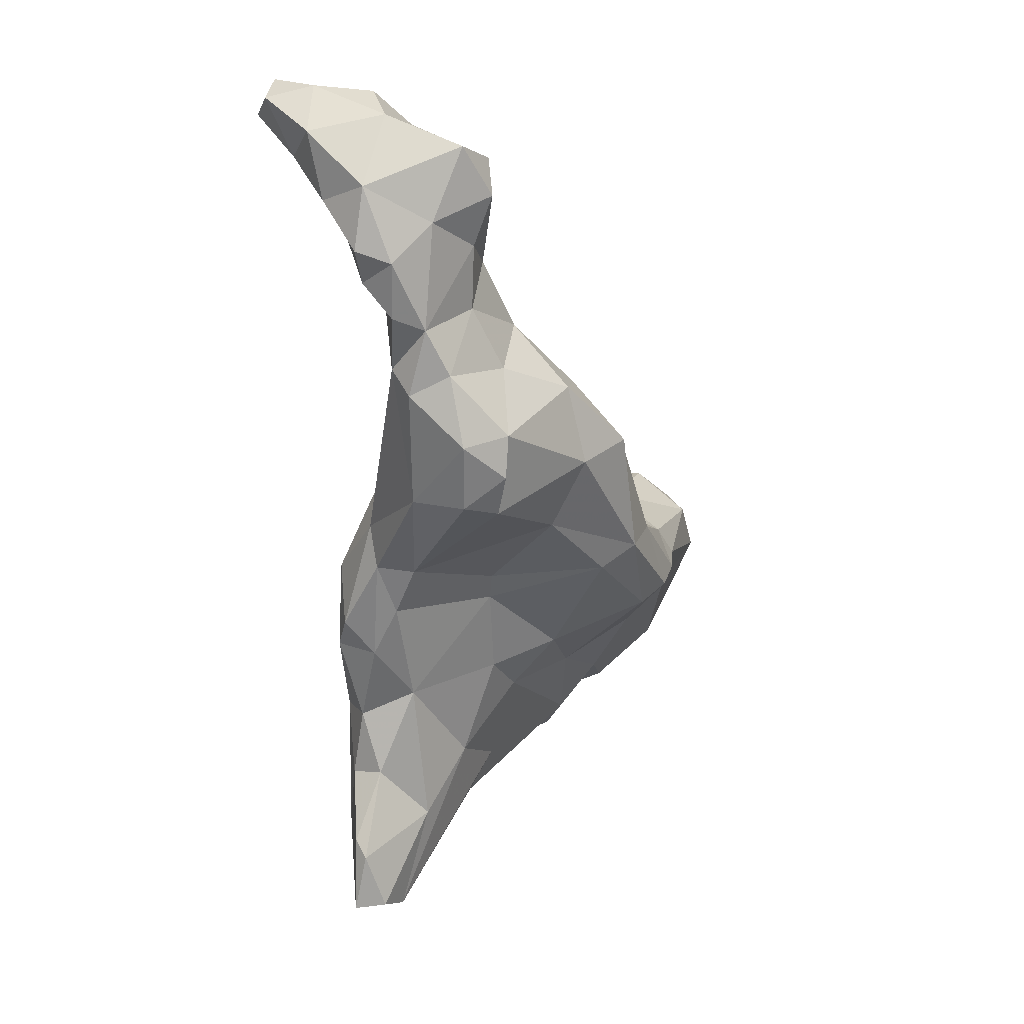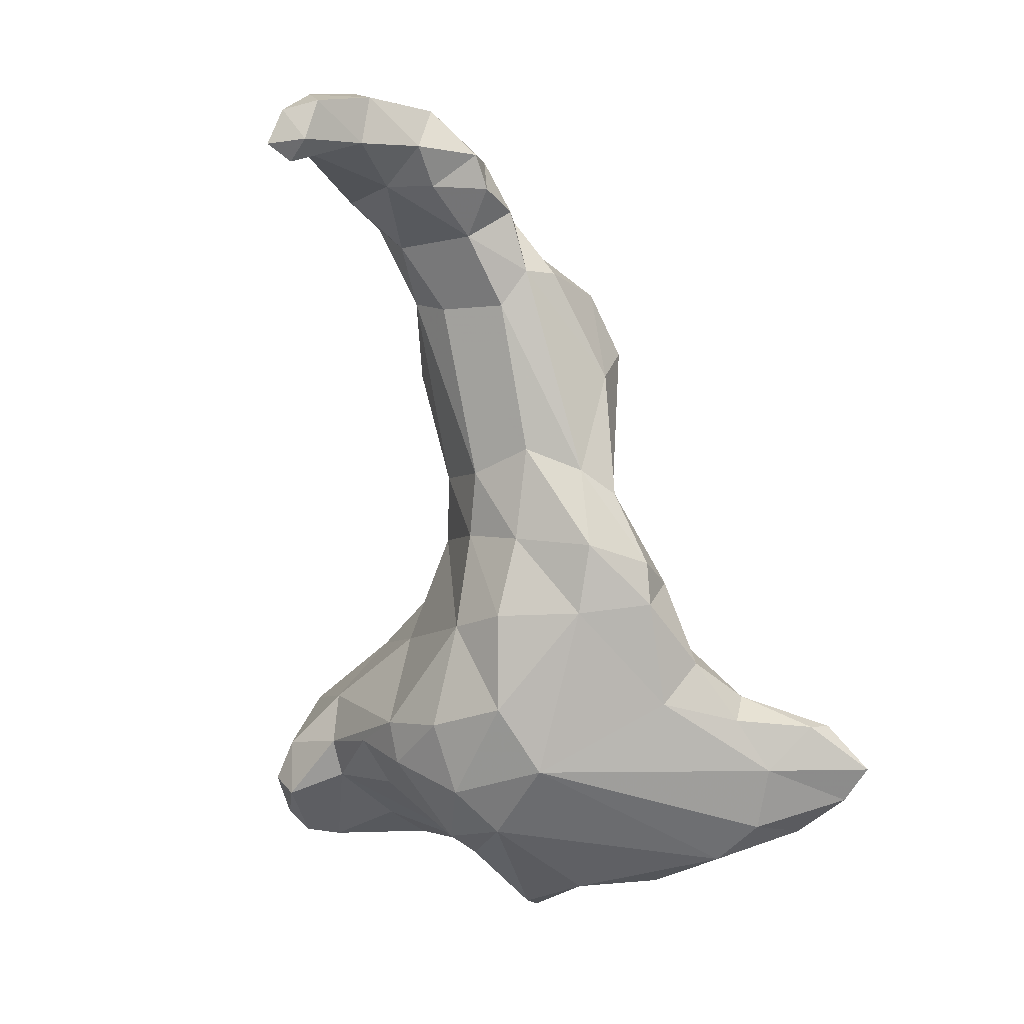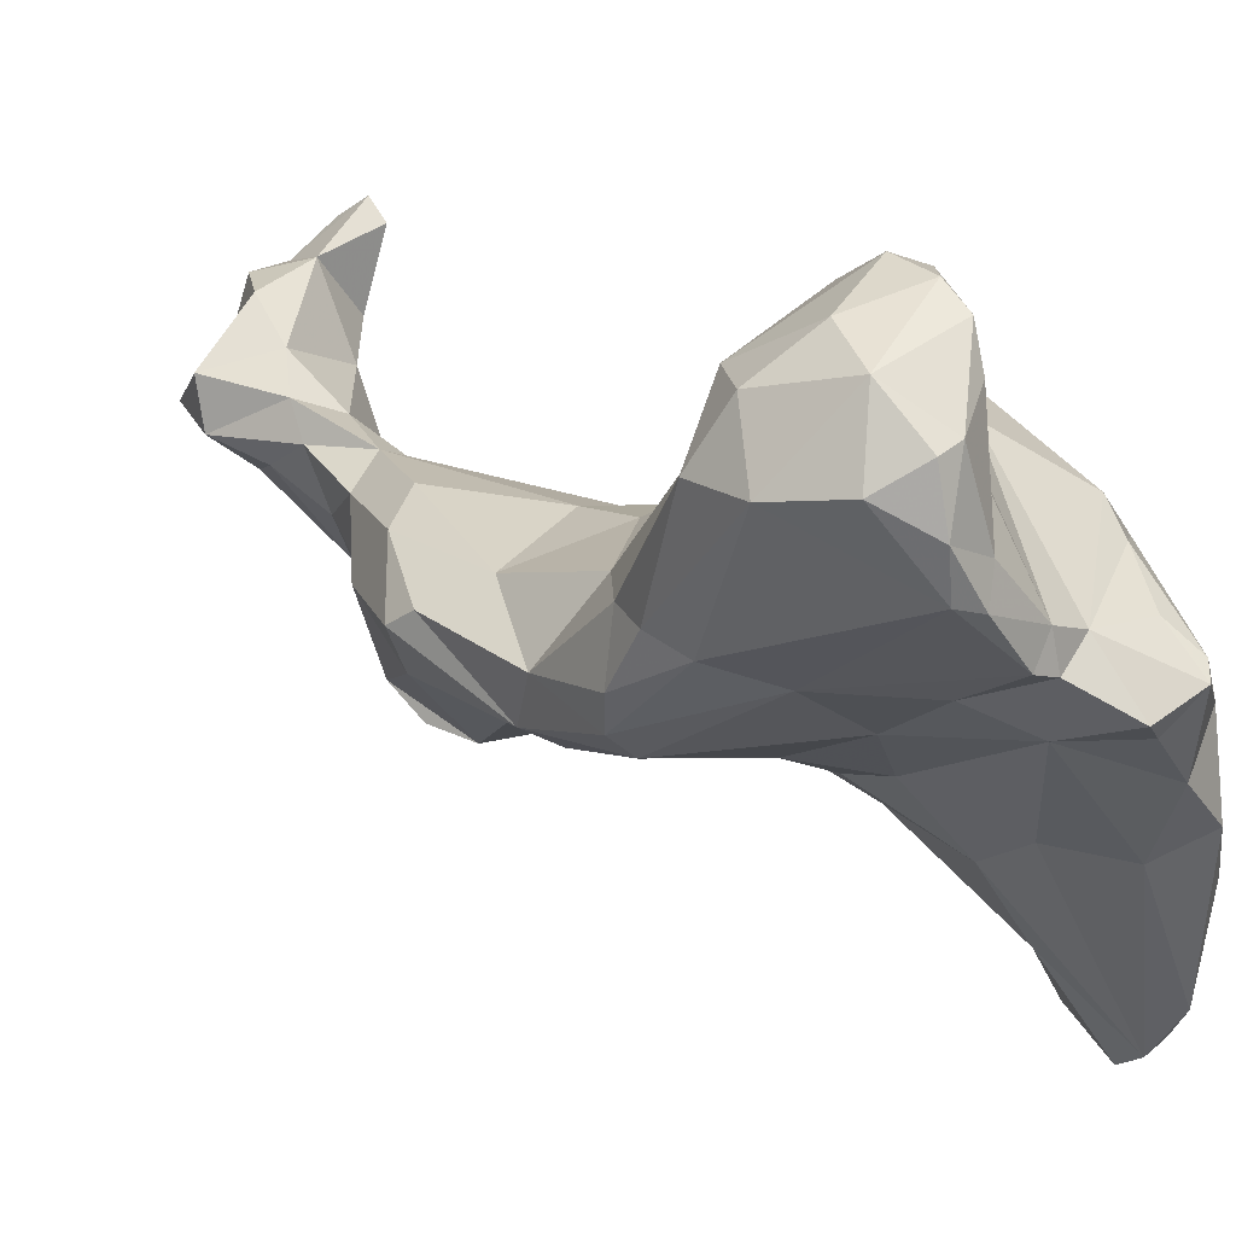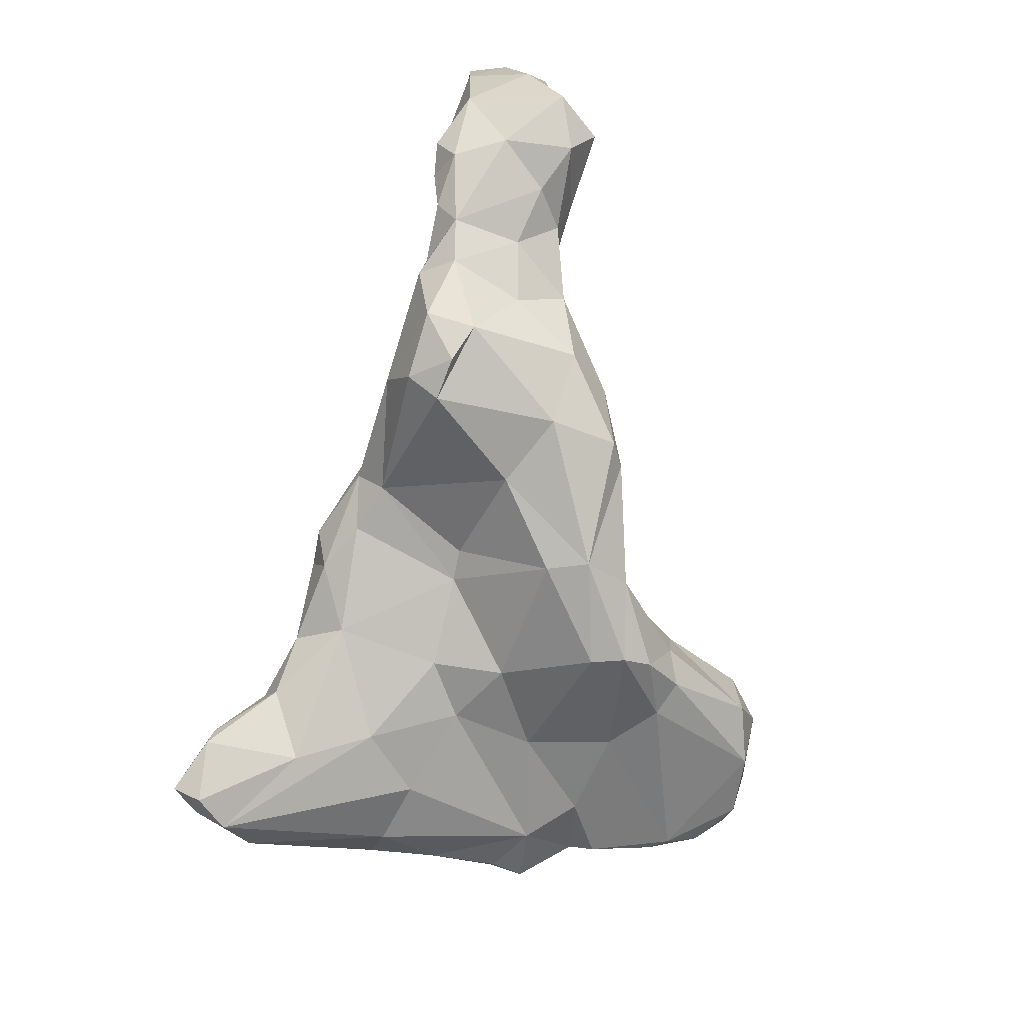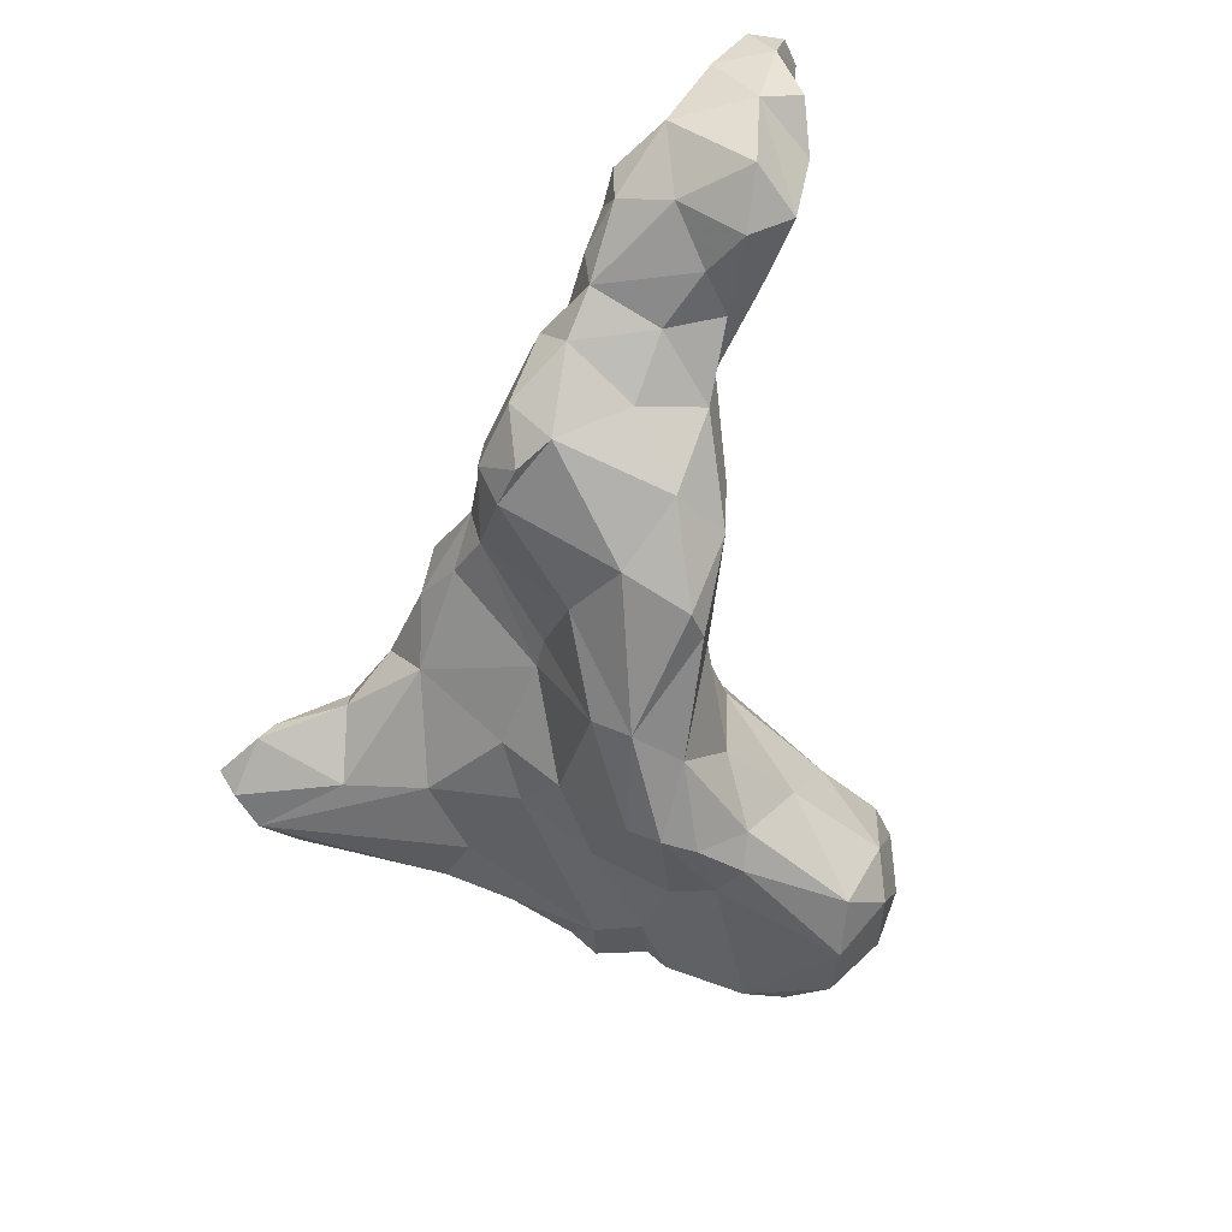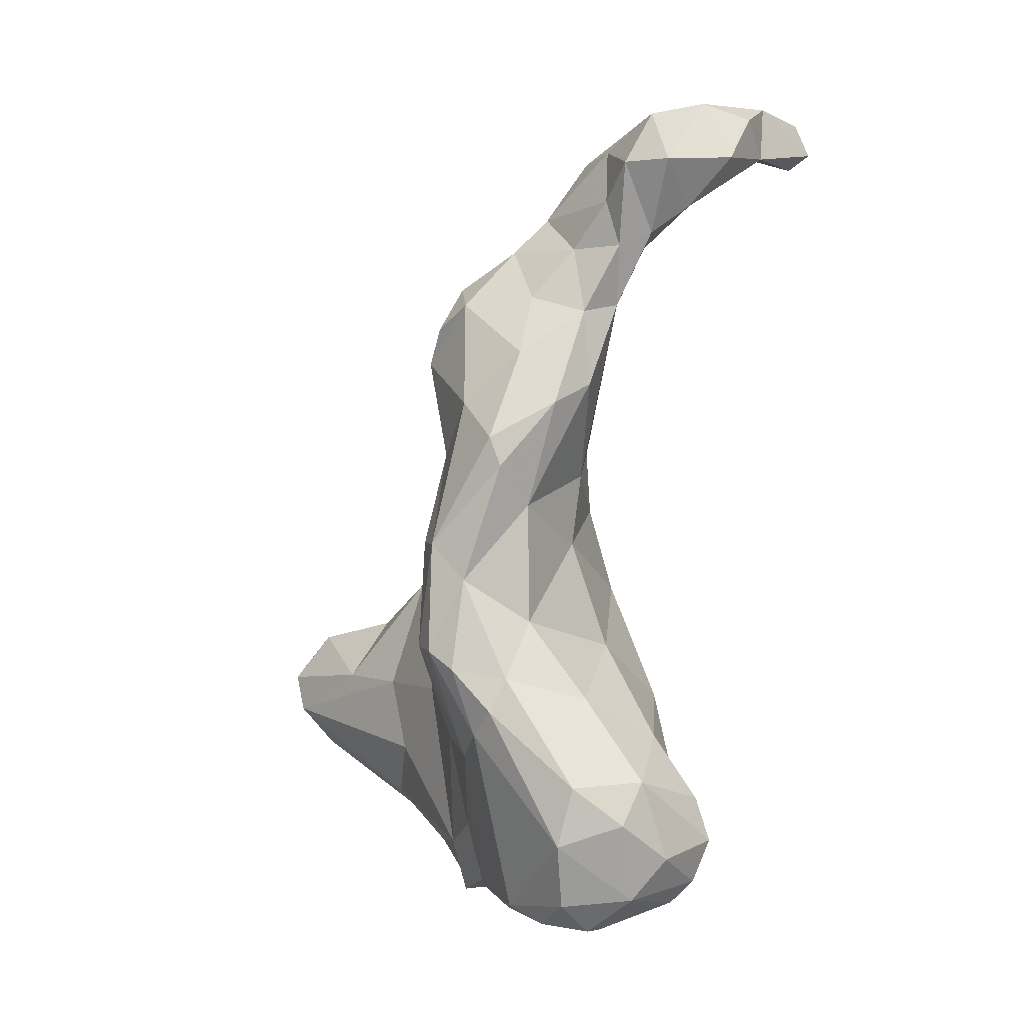
<metadata>
{"format":"obj","ext":"obj","renderer":"f3d","projection":"perspective","resolution":1024,"background":"white","views":[{"elev":56.9,"azim":166.4,"up":"+Y"},{"elev":6.5,"azim":70.6,"up":"+Y"},{"elev":3.5,"azim":-52.0,"up":"+Z"},{"elev":22.2,"azim":-153.2,"up":"+Y"},{"elev":44.3,"azim":-123.4,"up":"+Y"},{"elev":10.9,"azim":-80.5,"up":"+Y"}]}
</metadata>
<code>
v -0.004915 0.01797 0.004067
v -0.00376 0.01817 0.004294
v -0.003067 0.01781 0.005002
v -0.002779 0.01799 0.004374
v -0.004958 0.01832 0.003058
v -0.003406 0.01812 0.003167
v -0.006286 0.01811 0.002065
v -0.004203 0.01794 0.001653
v -0.00304 0.01715 0.005314
v -0.00429 0.0171 0.0043
v -0.002984 0.01682 0.00487
v -0.002608 0.01724 0.004676
v -0.005601 0.01718 0.003726
v -0.003108 0.01721 0.003417
v -0.006894 0.01719 0.002483
v -0.003457 0.0172 0.002148
v -0.006757 0.0171 0.001559
v -0.005429 0.01725 0.001018
v -0.004473 0.01696 0.0004257
v -0.003825 0.01707 0.0008206
v -0.006006 0.01614 0.002859
v -0.004134 0.01642 0.002618
v -0.006492 0.0156 0.002109
v -0.003816 0.01642 0.001741
v -0.006505 0.01532 0.001418
v -0.00626 0.01624 0.001101
v -0.003885 0.01639 0.0005653
v -0.004927 0.01574 -0.0003911
v -0.004324 0.01594 -9.931e-05
v -0.00564 0.0152 0.001868
v -0.004344 0.01543 0.0008176
v -0.006041 0.01519 0.0003725
v -0.004197 0.01473 -0.0004044
v -0.004398 0.01467 -0.001097
v -0.005256 0.01504 -0.001078
v -0.006292 0.01401 0.001354
v -0.00536 0.01391 0.001035
v -0.007 0.01394 0.0007311
v -0.00429 0.01401 0.0001144
v -0.006484 0.01417 -0.0004861
v -0.006218 0.01395 -0.002014
v -0.005236 0.01419 -0.002266
v -0.007349 0.0124 0.0009047
v -0.003869 0.01104 -0.0002858
v -0.007856 0.01314 -0.0005241
v -0.004161 0.01251 -0.002171
v -0.006015 0.01339 -0.002633
v -0.005091 0.01292 -0.002859
v -0.008218 0.01213 0.0002862
v -0.009027 0.01147 -0.0009796
v -0.007951 0.01202 -0.001722
v -0.003331 0.01061 -0.001308
v -0.005788 0.01256 -0.002897
v -0.008524 0.009942 -0.0002425
v -0.004809 0.01047 0.0005178
v -0.009099 0.01087 -0.0007412
v -0.007104 0.01074 -0.002288
v -0.004053 0.01002 -0.002311
v -0.006401 0.01022 0.0005998
v -0.009043 0.009137 -0.002226
v -0.003298 0.01009 -0.00205
v -0.008211 0.008992 -0.002549
v -0.005824 0.008753 -0.002045
v -0.004879 0.009139 0.0006149
v -0.00686 0.00879 0.0004804
v -0.003644 0.009193 2.095e-05
v -0.009089 0.007539 -0.0001235
v -0.002616 0.009132 -0.001218
v -0.009577 0.008502 -0.001444
v -0.002431 0.008723 -0.002425
v -0.003558 0.009085 -0.002628
v -0.007126 0.00659 0.001281
v -0.00341 0.007627 0.0005049
v -0.002622 0.007721 -0.000992
v -0.009889 0.007013 -0.002137
v -0.00225 0.007882 -0.002427
v -0.005744 0.008098 -0.002174
v -0.002937 0.008208 -0.003045
v -0.005598 0.005064 0.002214
v -0.004443 0.007268 0.001069
v -0.01024 0.006581 -0.0004267
v -0.01025 0.006735 -0.001573
v -0.009256 0.006975 -0.00248
v -0.00564 0.00634 -0.002933
v -0.003649 0.007 -0.003558
v -0.002463 0.006545 -0.003573
v -0.002597 0.005737 -0.0047
v -0.004325 0.005213 0.001615
v -0.009581 0.006063 0.001146
v -0.003229 0.005683 0.0005558
v -0.002931 0.004365 -0.0002463
v -0.01054 0.005944 -0.0007282
v -0.007142 0.00629 -0.002597
v -0.002271 0.00576 -0.002765
v -0.004661 0.004827 -0.004106
v -0.003499 0.004628 -0.005383
v -0.01068 0.004652 0.002477
v -0.008745 0.005068 0.002519
v -0.01143 0.004691 0.001143
v -0.01025 0.005349 -0.001114
v -0.009265 0.004556 -0.001497
v -0.00613 0.005129 -0.002853
v -0.002048 0.00535 -0.004333
v -0.001878 0.005123 -0.00639
v -0.001764 0.005161 -0.005923
v -0.009343 0.003926 0.00348
v -0.008074 0.00417 0.002827
v -0.01135 0.003917 0.002164
v -0.006764 0.004435 0.002485
v -0.005431 0.004214 0.002098
v -0.004167 0.003766 0.001193
v -0.01166 0.003496 0.0008708
v -0.007582 0.004457 -0.002151
v -0.001783 0.004286 -0.004964
v -0.00538 0.003462 -0.003667
v -0.002121 0.00412 -0.007149
v -0.001452 0.00422 -0.007117
v -0.009526 0.003074 0.003792
v -0.008824 0.002859 0.003635
v -0.01073 0.003037 0.003002
v -0.0111 0.002239 0.002329
v -0.0114 0.00213 0.0009235
v -0.004032 0.002875 0.0003001
v -0.01029 0.001656 -0.0003449
v -0.008769 0.001484 -0.001185
v -0.008488 0.002746 -0.001575
v -0.00753 0.001998 -0.002098
v -0.002111 0.003003 -0.004872
v -0.002543 0.00343 -0.006899
v -0.001767 0.003514 -0.006753
v -0.009692 0.00221 0.003472
v -0.00544 0.002474 0.0008877
v -0.005593 0.002022 0.0002834
v -0.0028 0.002178 -0.004277
v -0.004787 0.002202 -0.003908
v -0.002677 0.002661 -0.006141
v -0.009744 0.001726 0.003017
v -0.01053 0.001338 0.001601
v -0.01094 0.001441 0.001401
v -0.01068 0.00144 0.0004012
v -0.009861 0.001421 -0.0004198
v -0.006021 0.0006545 -0.001104
v -0.004542 0.001335 -0.001781
v -0.008218 0.001438 -0.001248
v -0.007243 0.0007669 -0.001867
v -0.006651 0.0009846 -0.002071
v -0.004154 0.001418 -0.003425
v -0.005412 0.001244 -0.002743
v -0.006247 0.0004902 -0.001404
v -0.008157 0.003367 0.002617
v -0.007026 0.003392 0.001823
v -0.009745 0.001565 0.002289
v -0.008837 0.00221 0.001254
v -0.008471 0.001406 -0.0006105
v -0.007556 0.001435 -0.0007081
v -0.009702 0.001441 0.0002205
v -0.006284 0.00118 -0.0005866
f 2 3 4
f 2 5 1
f 6 2 4
f 134 91 123
f 5 2 6
f 8 5 6
f 15 5 7
f 86 85 78
f 10 9 2
f 3 9 12
f 148 143 149
f 12 4 3
f 1 13 10
f 4 12 14
f 15 13 5
f 4 14 6
f 56 49 50
f 14 16 6
f 15 7 17
f 8 6 16
f 18 17 7
f 85 84 77
f 19 18 8
f 16 20 8
f 19 8 20
f 11 9 10
f 143 123 142
f 11 14 12
f 13 15 21
f 13 21 10
f 10 14 11
f 22 14 10
f 23 21 15
f 16 14 22
f 17 23 15
f 23 17 25
f 24 16 22
f 25 17 26
f 85 86 87
f 17 18 26
f 24 20 16
f 20 24 27
f 18 28 26
f 28 18 19
f 19 20 27
f 28 19 29
f 27 29 19
f 102 113 93
f 30 22 21
f 22 30 31
f 24 22 31
f 26 32 25
f 31 27 24
f 26 28 32
f 27 31 29
f 29 33 28
f 35 28 34
f 157 155 149
f 36 23 25
f 36 30 23
f 37 30 36
f 36 25 38
f 31 30 37
f 25 32 38
f 39 31 37
f 40 38 32
f 31 39 33
f 40 32 35
f 35 41 40
f 34 42 35
f 41 35 42
f 43 36 38
f 74 90 91
f 44 39 37
f 38 40 45
f 40 41 45
f 46 34 33
f 52 39 44
f 41 42 47
f 46 42 34
f 46 48 42
f 47 42 48
f 38 49 43
f 50 49 45
f 45 49 38
f 33 39 52
f 98 97 106
f 46 33 52
f 41 53 51
f 41 47 53
f 48 53 47
f 54 43 49
f 54 49 56
f 28 33 34
f 51 53 57
f 121 120 108
f 5 13 1
f 59 43 54
f 59 36 43
f 36 59 55
f 10 2 1
f 50 51 60
f 51 57 60
f 58 53 48
f 46 52 61
f 57 58 63
f 46 61 58
f 57 53 58
f 80 72 79
f 59 65 64
f 64 55 59
f 65 59 54
f 66 55 64
f 55 66 44
f 67 54 69
f 44 66 68
f 7 5 8
f 69 56 60
f 44 68 52
f 154 150 153
f 60 57 62
f 68 70 52
f 62 57 63
f 138 121 139
f 113 83 93
f 58 61 71
f 64 65 80
f 64 73 66
f 67 65 54
f 68 66 74
f 75 69 60
f 68 74 76
f 51 45 41
f 58 77 63
f 76 70 68
f 58 71 77
f 71 61 78
f 70 78 61
f 80 73 64
f 72 65 67
f 69 81 67
f 69 82 81
f 75 82 69
f 75 60 83
f 83 60 62
f 35 32 28
f 77 71 85
f 85 71 78
f 86 78 76
f 74 66 73
f 77 62 63
f 79 88 80
f 67 89 72
f 81 89 67
f 73 80 90
f 73 90 74
f 92 81 82
f 83 62 93
f 77 93 62
f 84 93 77
f 76 74 94
f 95 84 85
f 29 31 33
f 94 86 76
f 95 85 96
f 85 87 96
f 97 98 89
f 89 98 72
f 99 97 89
f 21 22 10
f 99 89 81
f 81 92 99
f 130 114 128
f 12 9 11
f 100 92 82
f 101 100 75
f 75 83 101
f 74 91 94
f 101 83 113
f 69 54 56
f 84 102 93
f 95 102 84
f 86 94 103
f 2 9 3
f 75 100 82
f 103 105 87
f 105 104 87
f 107 98 106
f 79 98 107
f 79 107 109
f 110 79 109
f 108 97 99
f 55 37 36
f 110 88 79
f 111 88 110
f 90 88 111
f 90 111 91
f 92 112 99
f 112 92 100
f 140 124 141
f 124 101 125
f 94 91 114
f 102 95 115
f 114 103 94
f 104 96 87
f 114 105 103
f 116 96 104
f 105 114 117
f 117 104 105
f 116 104 117
f 118 119 106
f 97 120 118
f 106 97 118
f 106 119 107
f 120 97 108
f 108 112 121
f 99 112 108
f 122 112 124
f 91 111 123
f 100 124 112
f 61 52 70
f 101 126 125
f 113 126 101
f 126 113 127
f 113 102 127
f 60 56 50
f 102 115 127
f 128 114 91
f 115 95 129
f 96 129 95
f 116 129 96
f 117 114 130
f 101 124 100
f 116 130 129
f 130 116 117
f 8 18 7
f 118 131 119
f 120 131 118
f 120 121 131
f 156 140 141
f 121 112 122
f 132 111 110
f 111 132 123
f 132 133 123
f 128 91 134
f 127 115 135
f 129 135 115
f 135 129 136
f 136 128 134
f 128 136 130
f 129 130 136
f 137 119 131
f 131 121 137
f 138 137 121
f 76 78 70
f 122 139 121
f 139 122 140
f 90 80 88
f 140 138 139
f 138 140 156
f 140 122 124
f 133 142 123
f 124 125 141
f 48 46 58
f 125 126 144
f 144 126 127
f 127 145 144
f 127 146 145
f 123 143 134
f 103 87 86
f 148 146 127
f 127 135 148
f 147 148 135
f 136 147 135
f 136 134 147
f 143 142 149
f 145 146 149
f 148 149 146
f 147 143 148
f 30 21 23
f 51 50 45
f 119 150 107
f 107 150 109
f 109 150 151
f 80 65 72
f 72 98 79
f 134 143 147
f 109 151 110
f 110 151 132
f 119 152 150
f 153 150 152
f 151 150 154
f 155 132 151
f 132 155 133
f 137 152 119
f 152 137 138
f 156 152 138
f 153 152 156
f 154 153 156
f 44 37 55
f 151 154 155
f 133 157 142
f 156 141 154
f 157 133 155
f 141 125 154
f 144 154 125
f 144 155 154
f 157 149 142
f 145 155 144
f 149 155 145

</code>
